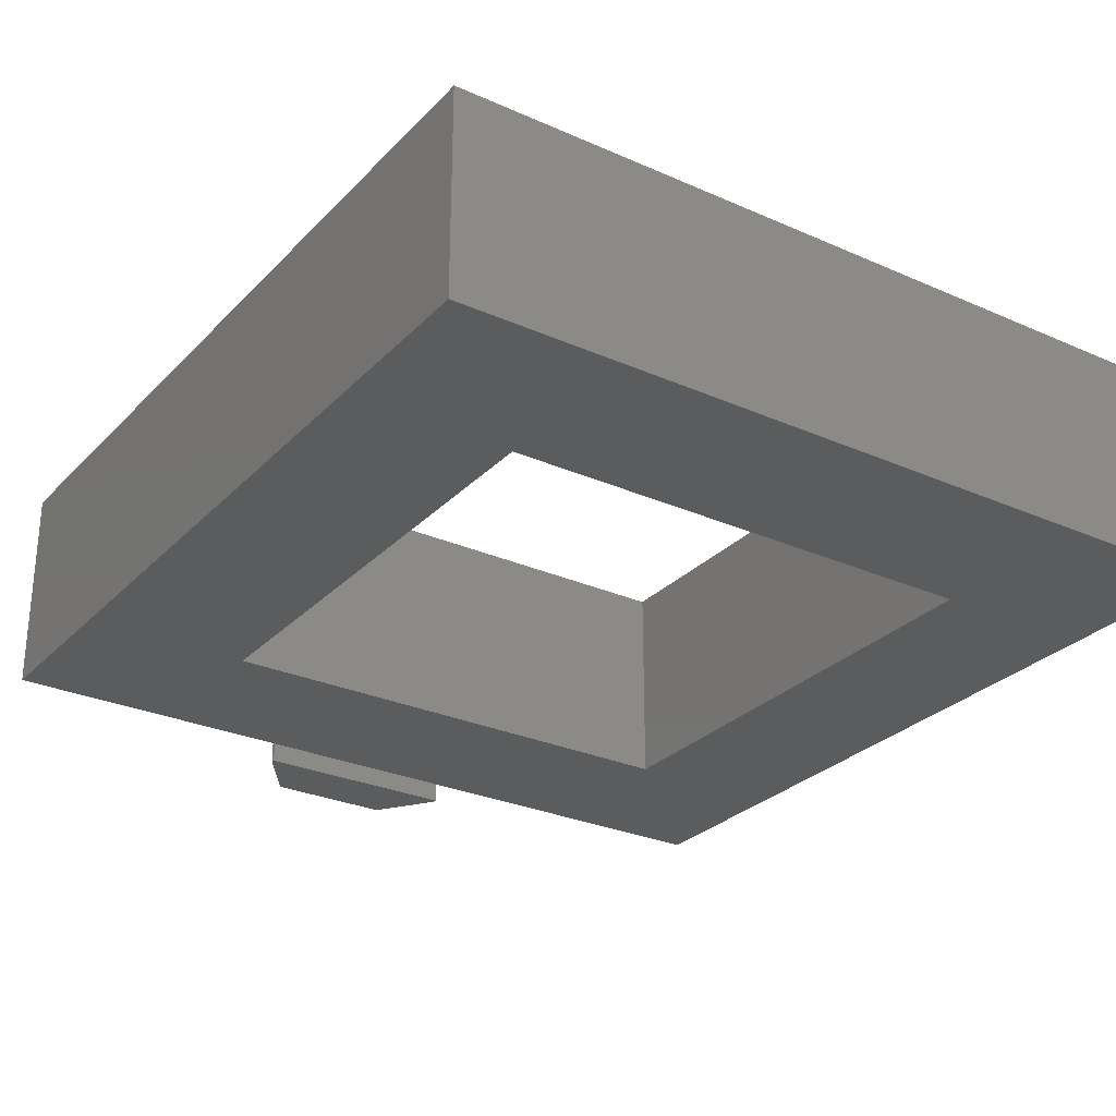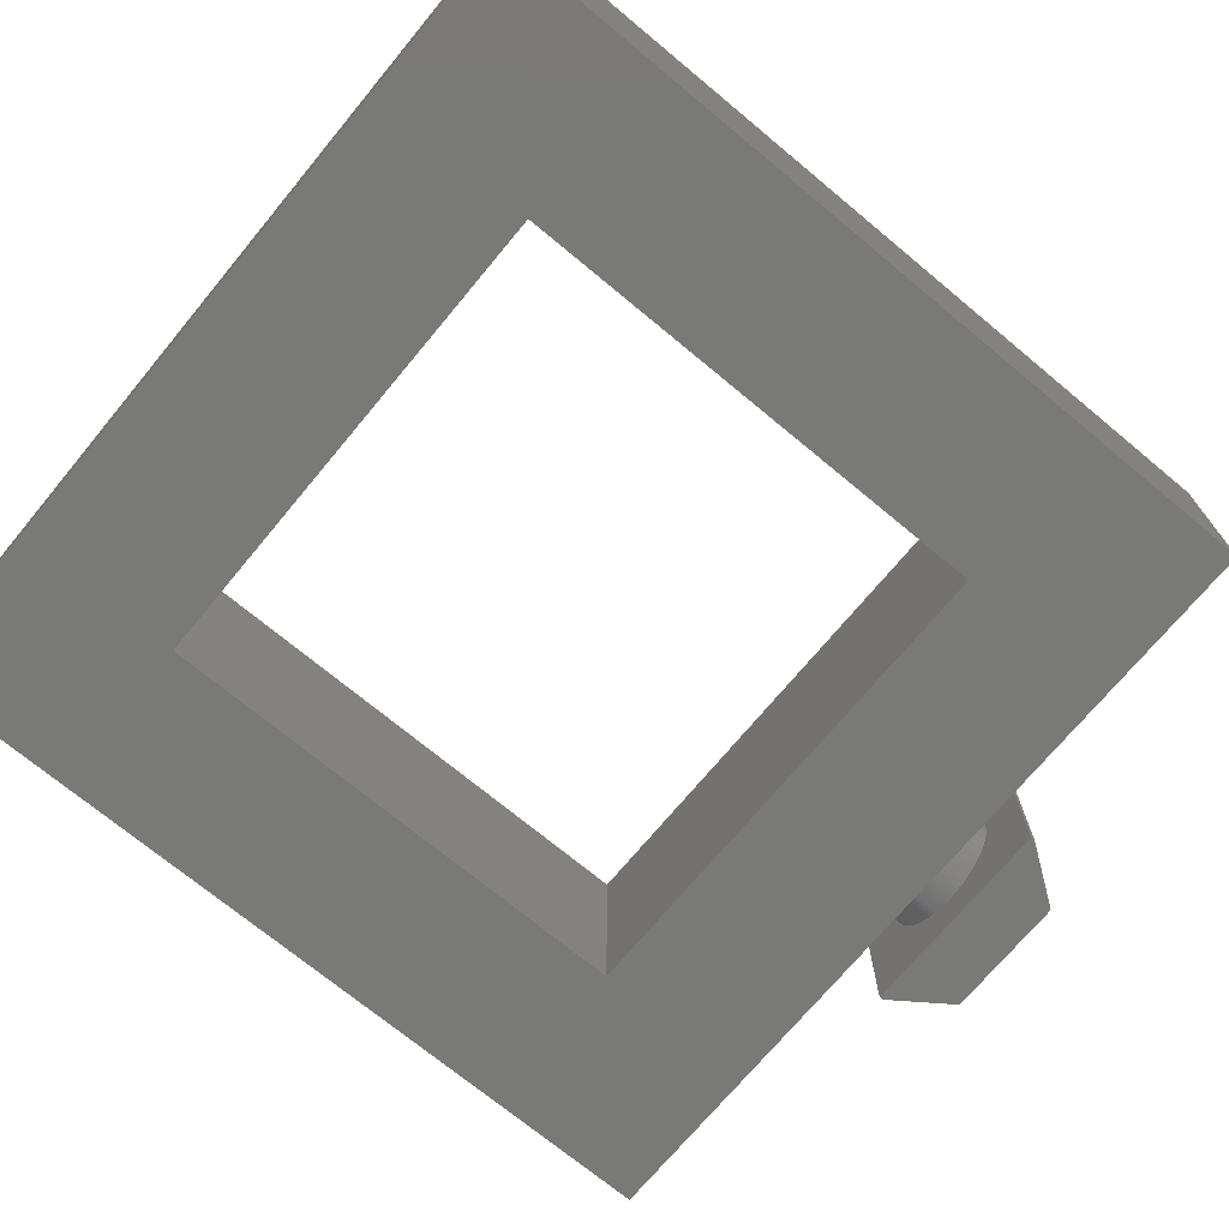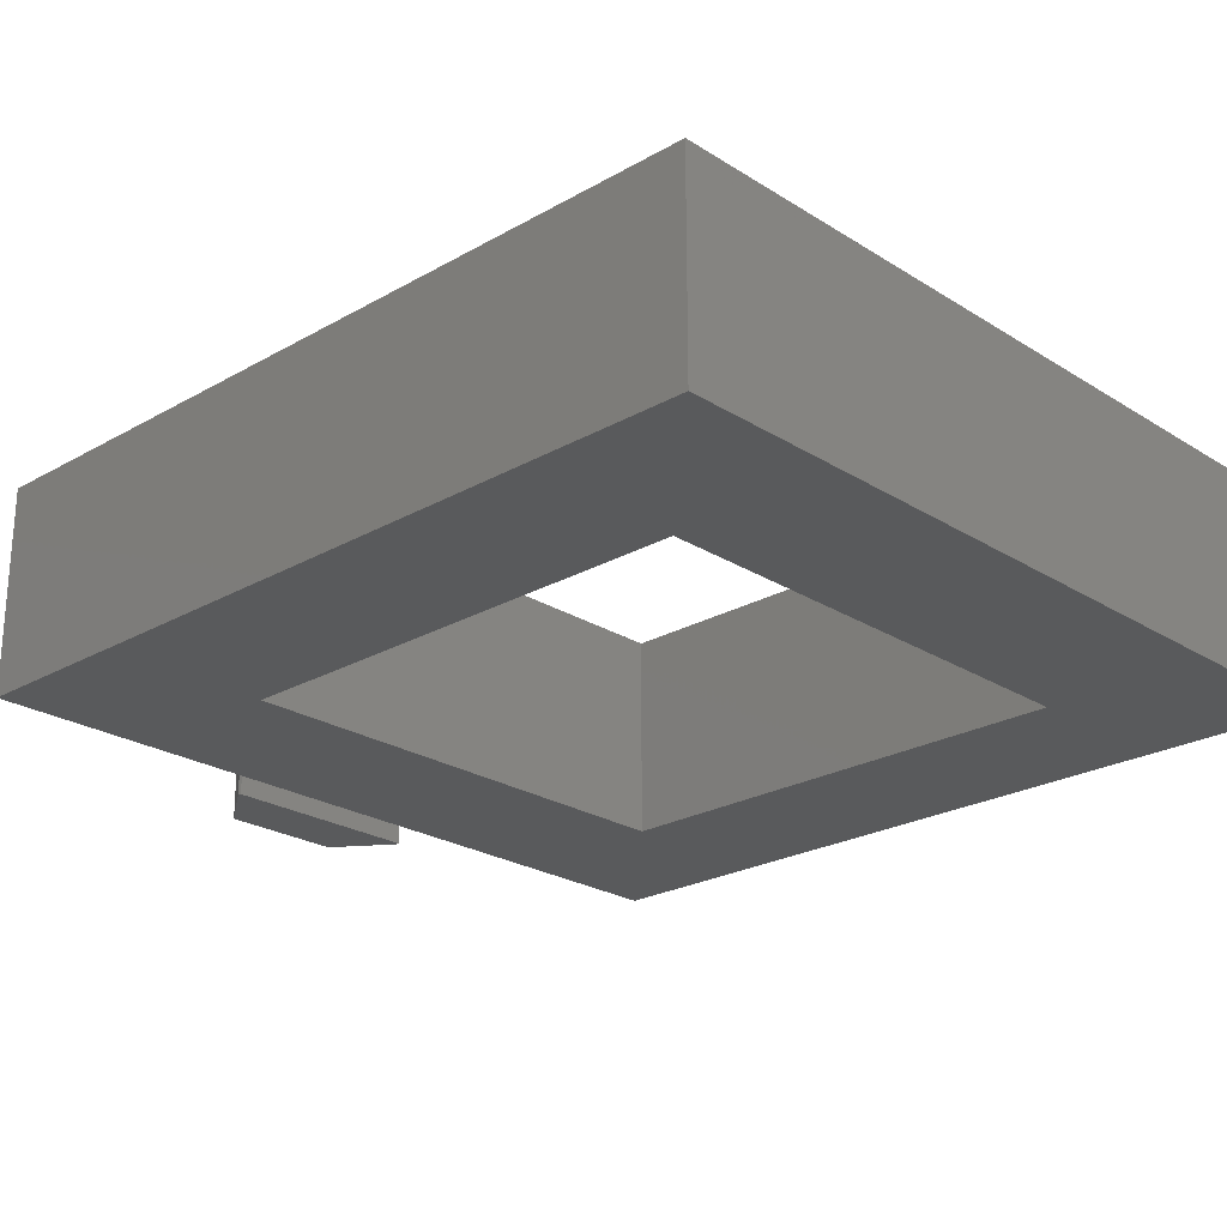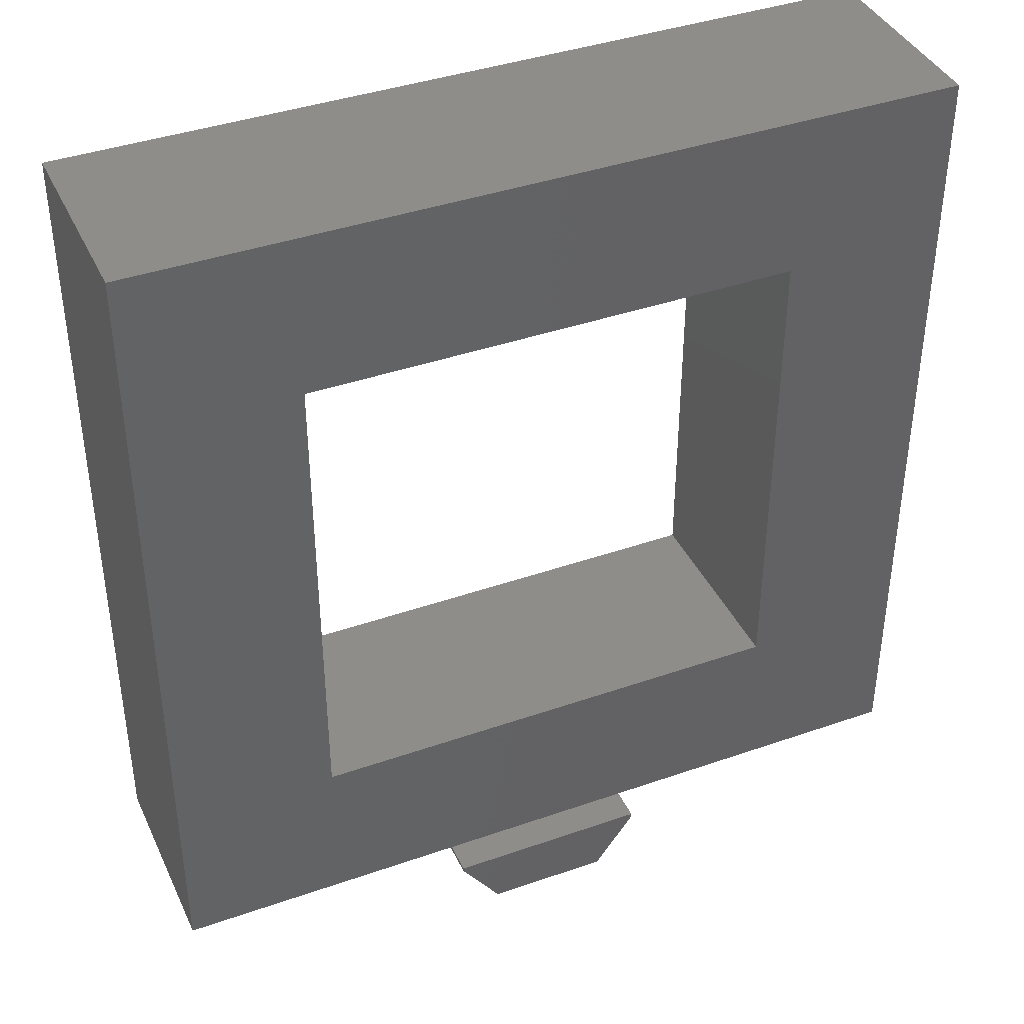
<metadata>
{"format":"stl","ext":"stl","renderer":"f3d","projection":"perspective","resolution":1024,"background":"white","views":[{"elev":-28.0,"azim":-33.9,"up":"+Y"},{"elev":-71.8,"azim":50.3,"up":"+Y"},{"elev":-23.6,"azim":-46.4,"up":"+Y"},{"elev":39.9,"azim":156.6,"up":"+Z"}]}
</metadata>
<code>
# stl→obj: 268 verts, 536 faces
v -10 -2.5 2.5
v -10 2.5 22.5
v -10 2.5 2.5
v -10 -2.5 22.5
v -6 -2.5 18.5
v 10 -2.5 22.5
v -6 -2.5 6.5
v 6 -2.5 6.5
v 6 -2.5 18.5
v 10 -2.5 2.5
v 10 2.5 2.5
v 10 2.5 22.5
v 6 2.5 18.5
v 6 2.5 6.5
v -6 2.5 6.5
v -6 2.5 18.5
v 1.5 0 2.5
v 1.498 -0.0785 2.5
v 1.492 -0.1568 2.5
v 1.482 -0.2347 2.5
v 1.467 -0.3119 2.5
v 1.449 -0.3882 2.5
v 1.427 -0.4635 2.5
v 1.4 -0.5376 2.5
v 1.37 -0.6101 2.5
v 1.337 -0.681 2.5
v 1.299 -0.75 2.5
v 1.258 -0.817 2.5
v 1.214 -0.8817 2.5
v 1.166 -0.944 2.5
v 1.115 -1.004 2.5
v 1.061 -1.061 2.5
v 1.004 -1.115 2.5
v 0.944 -1.166 2.5
v 0.8817 -1.214 2.5
v 0.817 -1.258 2.5
v 0.75 -1.299 2.5
v 0.681 -1.337 2.5
v 0.6101 -1.37 2.5
v 0.5376 -1.4 2.5
v 0.4635 -1.427 2.5
v 0.3882 -1.449 2.5
v 0.3119 -1.467 2.5
v 0.2347 -1.482 2.5
v 0.1568 -1.492 2.5
v 0.0785 -1.498 2.5
v 0 -1.5 2.5
v -0.0785 -1.498 2.5
v -1.498 -0.0785 2.5
v -1.5 0 2.5
v -1.492 -0.1568 2.5
v -1.482 -0.2347 2.5
v -1.467 -0.3119 2.5
v -1.449 -0.3882 2.5
v -1.427 -0.4635 2.5
v -1.4 -0.5376 2.5
v -1.37 -0.6101 2.5
v -1.337 -0.681 2.5
v -1.299 -0.75 2.5
v -1.258 -0.817 2.5
v -1.214 -0.8817 2.5
v -1.166 -0.944 2.5
v -1.115 -1.004 2.5
v -1.061 -1.061 2.5
v -1.004 -1.115 2.5
v -0.944 -1.166 2.5
v -0.8817 -1.214 2.5
v -0.817 -1.258 2.5
v -0.75 -1.299 2.5
v -0.681 -1.337 2.5
v -0.6101 -1.37 2.5
v -0.5376 -1.4 2.5
v -0.4635 -1.427 2.5
v -0.3882 -1.449 2.5
v -0.3119 -1.467 2.5
v -0.2347 -1.482 2.5
v -0.1568 -1.492 2.5
v 1.498 0.0785 2.5
v 1.492 0.1568 2.5
v 1.482 0.2347 2.5
v 1.467 0.3119 2.5
v 1.449 0.3882 2.5
v 1.427 0.4635 2.5
v 1.4 0.5376 2.5
v 1.37 0.6101 2.5
v 1.337 0.681 2.5
v 1.299 0.75 2.5
v 1.258 0.817 2.5
v 1.214 0.8817 2.5
v 1.166 0.944 2.5
v 1.115 1.004 2.5
v 1.061 1.061 2.5
v 1.004 1.115 2.5
v 0.944 1.166 2.5
v 0.8817 1.214 2.5
v 0.817 1.258 2.5
v 0.75 1.299 2.5
v 0.681 1.337 2.5
v 0.6101 1.37 2.5
v 0.5376 1.4 2.5
v 0.4635 1.427 2.5
v 0.3882 1.449 2.5
v 0.3119 1.467 2.5
v 0.2347 1.482 2.5
v 0.1568 1.492 2.5
v 0.0785 1.498 2.5
v 0 1.5 2.5
v -0.0785 1.498 2.5
v -0.1568 1.492 2.5
v -1.498 0.0785 2.5
v -1.492 0.1568 2.5
v -1.482 0.2347 2.5
v -1.467 0.3119 2.5
v -1.449 0.3882 2.5
v -1.427 0.4635 2.5
v -1.4 0.5376 2.5
v -1.37 0.6101 2.5
v -1.337 0.681 2.5
v -1.299 0.75 2.5
v -1.258 0.817 2.5
v -1.214 0.8817 2.5
v -1.166 0.944 2.5
v -1.115 1.004 2.5
v -1.061 1.061 2.5
v -1.004 1.115 2.5
v -0.944 1.166 2.5
v -0.8817 1.214 2.5
v -0.817 1.258 2.5
v -0.75 1.299 2.5
v -0.681 1.337 2.5
v -0.6101 1.37 2.5
v -0.2347 1.482 2.5
v -0.3119 1.467 2.5
v -0.3882 1.449 2.5
v -0.4635 1.427 2.5
v -0.5376 1.4 2.5
v -1.5 -2.5 0
v 1.5 2.5 0
v 1.5 -2.5 0
v -1.5 2.5 0
v 2.5 -2.5 1.5
v -2.5 -2.5 1.5
v 2.5 -2.5 1.4
v 2.5 2.5 1.4
v -2.5 -2.5 1.4
v -2.5 2.5 1.5
v -2.5 2.5 1.4
v 2.5 2.5 1.5
v 1.5 0 1.5
v 1.498 0.0785 1.5
v 1.492 0.1568 1.5
v 1.482 0.2347 1.5
v 1.467 0.3119 1.5
v 1.449 0.3882 1.5
v 1.427 0.4635 1.5
v 1.4 0.5376 1.5
v 1.37 0.6101 1.5
v 1.337 0.681 1.5
v 1.299 0.75 1.5
v 1.258 0.817 1.5
v 1.214 0.8817 1.5
v 1.166 0.944 1.5
v 1.115 1.004 1.5
v 1.061 1.061 1.5
v 1.004 1.115 1.5
v 0.944 1.166 1.5
v 0.8817 1.214 1.5
v 0.817 1.258 1.5
v 0.75 1.299 1.5
v 0.681 1.337 1.5
v 0.6101 1.37 1.5
v 0.5376 1.4 1.5
v 0.4635 1.427 1.5
v 0.3882 1.449 1.5
v 0.3119 1.467 1.5
v 0.2347 1.482 1.5
v 0.1568 1.492 1.5
v 0.0785 1.498 1.5
v 0 1.5 1.5
v -0.0785 1.498 1.5
v -0.1568 1.492 1.5
v -0.2347 1.482 1.5
v -0.3119 1.467 1.5
v -0.3882 1.449 1.5
v -0.4635 1.427 1.5
v -1.498 0.0785 1.5
v -1.5 0 1.5
v -1.492 0.1568 1.5
v -1.482 0.2347 1.5
v -1.467 0.3119 1.5
v -1.449 0.3882 1.5
v -1.427 0.4635 1.5
v -1.4 0.5376 1.5
v -1.37 0.6101 1.5
v -1.337 0.681 1.5
v -1.299 0.75 1.5
v -1.258 0.817 1.5
v -1.214 0.8817 1.5
v -1.166 0.944 1.5
v -1.115 1.004 1.5
v -1.061 1.061 1.5
v -1.004 1.115 1.5
v -0.944 1.166 1.5
v -0.8817 1.214 1.5
v -0.817 1.258 1.5
v -0.75 1.299 1.5
v -0.681 1.337 1.5
v -0.6101 1.37 1.5
v -0.5376 1.4 1.5
v 1.498 -0.0785 1.5
v 1.492 -0.1568 1.5
v 1.482 -0.2347 1.5
v 1.467 -0.3119 1.5
v 1.449 -0.3882 1.5
v 1.427 -0.4635 1.5
v 1.4 -0.5376 1.5
v 1.37 -0.6101 1.5
v 1.337 -0.681 1.5
v 1.299 -0.75 1.5
v 1.258 -0.817 1.5
v 1.214 -0.8817 1.5
v 1.166 -0.944 1.5
v 1.115 -1.004 1.5
v 1.061 -1.061 1.5
v 1.004 -1.115 1.5
v 0.944 -1.166 1.5
v 0.8817 -1.214 1.5
v 0.817 -1.258 1.5
v 0.75 -1.299 1.5
v 0.681 -1.337 1.5
v 0.6101 -1.37 1.5
v 0.5376 -1.4 1.5
v 0.4635 -1.427 1.5
v 0.3882 -1.449 1.5
v 0.3119 -1.467 1.5
v 0.2347 -1.482 1.5
v 0.1568 -1.492 1.5
v 0.0785 -1.498 1.5
v 0 -1.5 1.5
v -0.0785 -1.498 1.5
v -0.1568 -1.492 1.5
v -0.2347 -1.482 1.5
v -0.3119 -1.467 1.5
v -0.3882 -1.449 1.5
v -0.4635 -1.427 1.5
v -0.5376 -1.4 1.5
v -1.498 -0.0785 1.5
v -1.492 -0.1568 1.5
v -1.482 -0.2347 1.5
v -1.467 -0.3119 1.5
v -1.449 -0.3882 1.5
v -1.427 -0.4635 1.5
v -0.6101 -1.37 1.5
v -0.681 -1.337 1.5
v -0.75 -1.299 1.5
v -0.817 -1.258 1.5
v -0.8817 -1.214 1.5
v -0.944 -1.166 1.5
v -1.004 -1.115 1.5
v -1.061 -1.061 1.5
v -1.115 -1.004 1.5
v -1.166 -0.944 1.5
v -1.214 -0.8817 1.5
v -1.258 -0.817 1.5
v -1.299 -0.75 1.5
v -1.337 -0.681 1.5
v -1.37 -0.6101 1.5
v -1.4 -0.5376 1.5
f 1 2 3
f 2 1 4
f 4 5 6
f 4 7 5
f 7 1 8
f 1 7 4
f 9 6 5
f 8 6 9
f 8 10 6
f 10 8 1
f 6 11 12
f 11 6 10
f 12 13 2
f 12 14 13
f 14 11 15
f 11 14 12
f 16 2 13
f 15 2 16
f 15 3 2
f 3 15 11
f 10 17 11
f 10 18 17
f 10 19 18
f 10 20 19
f 10 21 20
f 10 22 21
f 10 23 22
f 10 24 23
f 10 25 24
f 10 26 25
f 10 27 26
f 10 28 27
f 10 29 28
f 10 30 29
f 10 31 30
f 10 32 31
f 10 33 32
f 10 34 33
f 10 35 34
f 10 36 35
f 10 37 36
f 10 38 37
f 10 39 38
f 10 40 39
f 10 41 40
f 10 42 41
f 10 43 42
f 10 44 43
f 10 45 44
f 10 46 45
f 10 47 46
f 1 47 10
f 47 1 48
f 49 1 50
f 51 1 49
f 52 1 51
f 53 1 52
f 54 1 53
f 55 1 54
f 56 1 55
f 57 1 56
f 58 1 57
f 59 1 58
f 60 1 59
f 61 1 60
f 62 1 61
f 63 1 62
f 64 1 63
f 65 1 64
f 66 1 65
f 67 1 66
f 68 1 67
f 69 1 68
f 70 1 69
f 71 1 70
f 72 1 71
f 73 1 72
f 74 1 73
f 75 1 74
f 76 1 75
f 77 1 76
f 48 1 77
f 78 11 17
f 79 11 78
f 80 11 79
f 81 11 80
f 82 11 81
f 83 11 82
f 84 11 83
f 85 11 84
f 86 11 85
f 87 11 86
f 88 11 87
f 89 11 88
f 90 11 89
f 91 11 90
f 92 11 91
f 93 11 92
f 94 11 93
f 95 11 94
f 96 11 95
f 97 11 96
f 98 11 97
f 99 11 98
f 100 11 99
f 101 11 100
f 102 11 101
f 103 11 102
f 104 11 103
f 105 11 104
f 106 11 105
f 107 11 106
f 3 107 108
f 3 108 109
f 3 50 1
f 50 3 110
f 110 3 111
f 111 3 112
f 112 3 113
f 113 3 114
f 114 3 115
f 115 3 116
f 116 3 117
f 117 3 118
f 118 3 119
f 119 3 120
f 120 3 121
f 121 3 122
f 122 3 123
f 123 3 124
f 124 3 125
f 125 3 126
f 126 3 127
f 127 3 128
f 128 3 129
f 129 3 130
f 130 3 131
f 107 3 11
f 132 3 109
f 133 3 132
f 134 3 133
f 135 3 134
f 136 3 135
f 131 3 136
f 2 6 12
f 6 2 4
f 5 15 16
f 15 5 7
f 8 13 14
f 13 8 9
f 5 13 9
f 13 5 16
f 15 8 14
f 8 15 7
f 137 138 139
f 138 137 140
f 137 141 142
f 141 137 139
f 143 138 144
f 138 143 139
f 145 146 147
f 146 145 142
f 148 149 141
f 148 150 149
f 148 151 150
f 148 152 151
f 148 153 152
f 148 154 153
f 148 155 154
f 148 156 155
f 148 157 156
f 148 158 157
f 148 159 158
f 148 160 159
f 148 161 160
f 148 162 161
f 148 163 162
f 148 164 163
f 148 165 164
f 148 166 165
f 148 167 166
f 148 168 167
f 148 169 168
f 148 170 169
f 148 171 170
f 148 172 171
f 148 173 172
f 148 174 173
f 148 175 174
f 148 176 175
f 148 177 176
f 148 178 177
f 148 179 178
f 146 179 148
f 179 146 180
f 180 146 181
f 181 146 182
f 182 146 183
f 183 146 184
f 184 146 185
f 186 146 187
f 188 146 186
f 189 146 188
f 190 146 189
f 191 146 190
f 192 146 191
f 193 146 192
f 194 146 193
f 195 146 194
f 196 146 195
f 197 146 196
f 198 146 197
f 199 146 198
f 200 146 199
f 201 146 200
f 202 146 201
f 203 146 202
f 204 146 203
f 205 146 204
f 206 146 205
f 207 146 206
f 208 146 207
f 209 146 208
f 185 146 209
f 210 141 149
f 211 141 210
f 212 141 211
f 213 141 212
f 214 141 213
f 215 141 214
f 216 141 215
f 217 141 216
f 218 141 217
f 219 141 218
f 220 141 219
f 221 141 220
f 222 141 221
f 223 141 222
f 224 141 223
f 225 141 224
f 226 141 225
f 227 141 226
f 228 141 227
f 229 141 228
f 230 141 229
f 231 141 230
f 232 141 231
f 233 141 232
f 234 141 233
f 235 141 234
f 236 141 235
f 237 141 236
f 238 141 237
f 239 141 238
f 142 239 240
f 142 240 241
f 142 241 242
f 142 242 243
f 142 243 244
f 142 244 245
f 142 245 246
f 142 187 146
f 187 142 247
f 247 142 248
f 248 142 249
f 249 142 250
f 250 142 251
f 251 142 252
f 239 142 141
f 253 142 246
f 254 142 253
f 255 142 254
f 256 142 255
f 257 142 256
f 258 142 257
f 259 142 258
f 260 142 259
f 261 142 260
f 262 142 261
f 263 142 262
f 264 142 263
f 265 142 264
f 266 142 265
f 267 142 266
f 268 142 267
f 252 142 268
f 142 145 137
f 141 144 148
f 144 141 143
f 141 139 143
f 138 148 144
f 148 138 146
f 140 146 138
f 146 140 147
f 140 145 147
f 145 140 137
f 246 73 72
f 73 246 245
f 185 136 135
f 136 185 209
f 267 56 268
f 56 267 57
f 82 155 83
f 155 82 154
f 89 162 90
f 162 89 161
f 169 98 97
f 98 169 170
f 177 106 105
f 106 177 178
f 186 111 188
f 111 186 110
f 194 118 195
f 118 194 117
f 205 127 128
f 127 205 204
f 18 149 17
f 149 18 210
f 26 217 25
f 217 26 218
f 235 42 43
f 42 235 234
f 225 32 33
f 32 225 224
f 87 160 88
f 160 87 159
f 88 161 89
f 161 88 160
f 174 103 102
f 103 174 175
f 167 96 95
f 96 167 168
f 172 101 100
f 101 172 173
f 176 105 104
f 105 176 177
f 190 114 191
f 114 190 113
f 192 116 193
f 116 192 115
f 188 112 189
f 112 188 111
f 199 123 200
f 123 199 122
f 195 119 196
f 119 195 118
f 180 109 108
f 109 180 181
f 184 135 134
f 135 184 185
f 208 130 131
f 130 208 207
f 241 48 77
f 48 241 240
f 78 151 79
f 151 78 150
f 83 156 84
f 156 83 155
f 85 158 86
f 158 85 157
f 84 157 85
f 157 84 156
f 86 159 87
f 159 86 158
f 90 163 91
f 163 90 162
f 164 93 92
f 93 164 165
f 91 164 92
f 164 91 163
f 165 94 93
f 94 165 166
f 178 107 106
f 107 178 179
f 168 97 96
f 97 168 169
f 166 95 94
f 95 166 167
f 171 100 99
f 100 171 172
f 170 99 98
f 99 170 171
f 173 102 101
f 102 173 174
f 175 104 103
f 104 175 176
f 187 110 186
f 110 187 50
f 191 115 192
f 115 191 114
f 189 113 190
f 113 189 112
f 193 117 194
f 117 193 116
f 196 120 197
f 120 196 119
f 198 122 199
f 122 198 121
f 200 124 201
f 124 200 123
f 197 121 198
f 121 197 120
f 183 134 133
f 134 183 184
f 181 132 109
f 132 181 182
f 179 108 107
f 108 179 180
f 182 133 132
f 133 182 183
f 207 129 130
f 129 207 206
f 209 131 136
f 131 209 208
f 206 128 129
f 128 206 205
f 204 126 127
f 126 204 203
f 202 124 125
f 124 202 201
f 203 125 126
f 125 203 202
f 17 150 78
f 150 17 149
f 239 46 47
f 46 239 238
f 24 215 23
f 215 24 216
f 22 213 21
f 213 22 214
f 20 211 19
f 211 20 212
f 237 44 45
f 44 237 236
f 233 40 41
f 40 233 232
f 227 34 35
f 34 227 226
f 229 36 37
f 36 229 228
f 231 38 39
f 38 231 230
f 25 216 24
f 216 25 217
f 28 219 27
f 219 28 220
f 29 220 28
f 220 29 221
f 31 222 30
f 222 31 223
f 245 74 73
f 74 245 244
f 243 76 75
f 76 243 242
f 258 67 66
f 67 258 257
f 260 65 64
f 65 260 259
f 254 71 70
f 71 254 253
f 256 69 68
f 69 256 255
f 249 51 248
f 51 249 52
f 247 50 187
f 50 247 49
f 268 55 252
f 55 268 56
f 251 53 250
f 53 251 54
f 265 58 266
f 58 265 59
f 263 60 264
f 60 263 61
f 261 62 262
f 62 261 63
f 81 154 82
f 154 81 153
f 80 153 81
f 153 80 152
f 79 152 80
f 152 79 151
f 23 214 22
f 214 23 215
f 21 212 20
f 212 21 213
f 19 210 18
f 210 19 211
f 236 43 44
f 43 236 235
f 238 45 46
f 45 238 237
f 234 41 42
f 41 234 233
f 232 39 40
f 39 232 231
f 32 223 31
f 223 32 224
f 226 33 34
f 33 226 225
f 230 37 38
f 37 230 229
f 228 35 36
f 35 228 227
f 27 218 26
f 218 27 219
f 30 221 29
f 221 30 222
f 244 75 74
f 75 244 243
f 240 47 48
f 47 240 239
f 242 77 76
f 77 242 241
f 257 68 67
f 68 257 256
f 259 66 65
f 66 259 258
f 255 70 69
f 70 255 254
f 253 72 71
f 72 253 246
f 250 52 249
f 52 250 53
f 248 49 247
f 49 248 51
f 252 54 251
f 54 252 55
f 266 57 267
f 57 266 58
f 264 59 265
f 59 264 60
f 262 61 263
f 61 262 62
f 260 63 261
f 63 260 64

</code>
